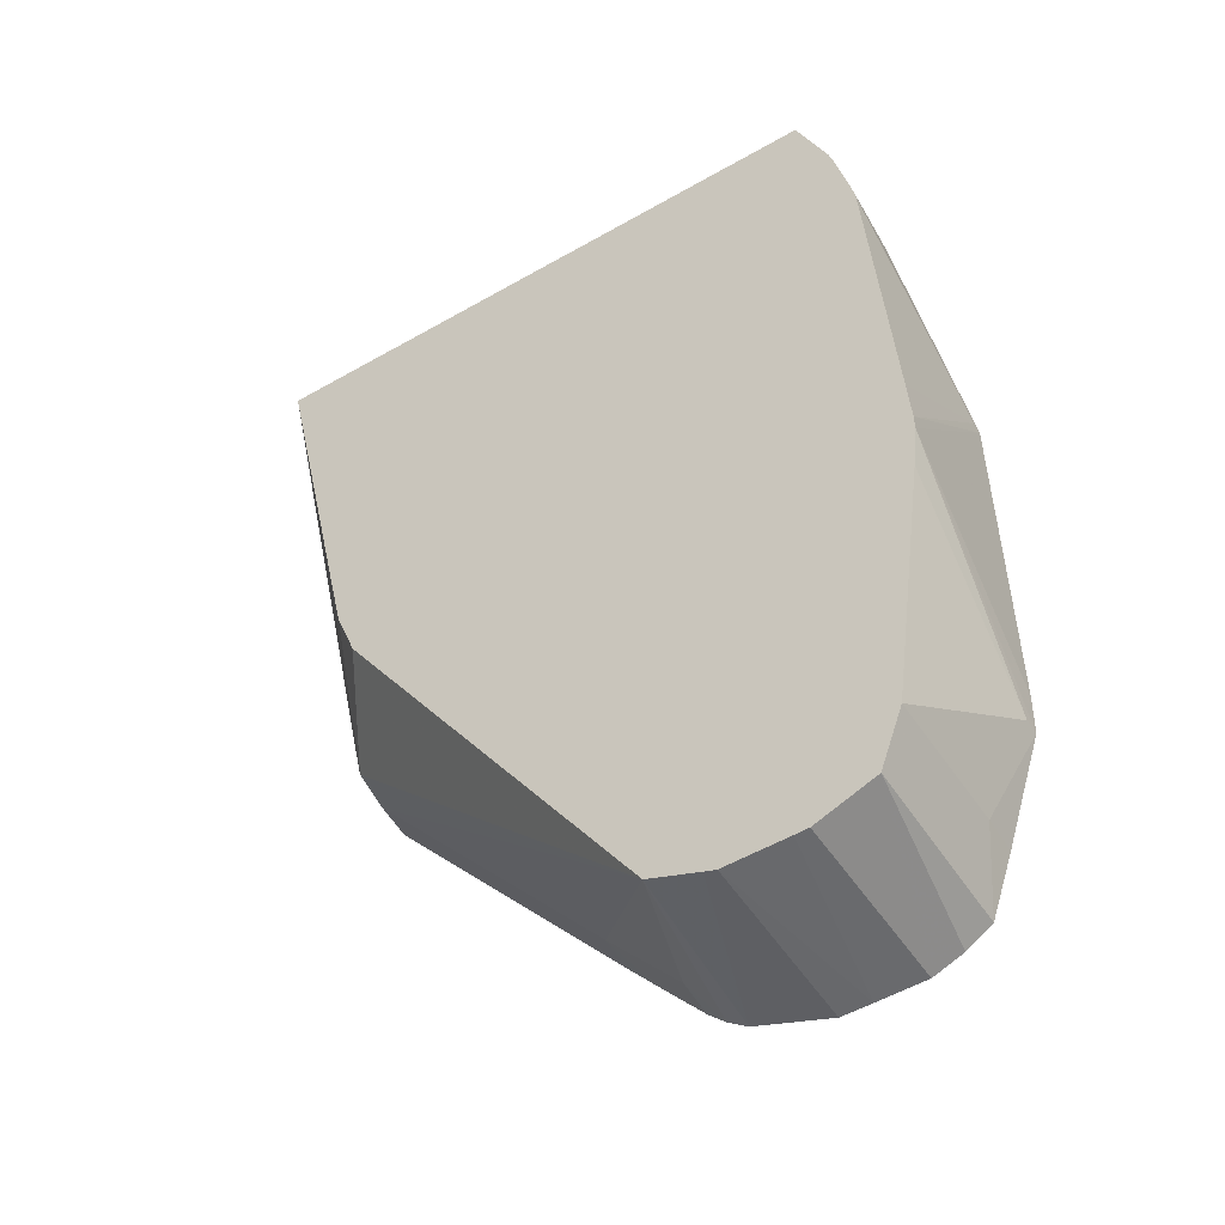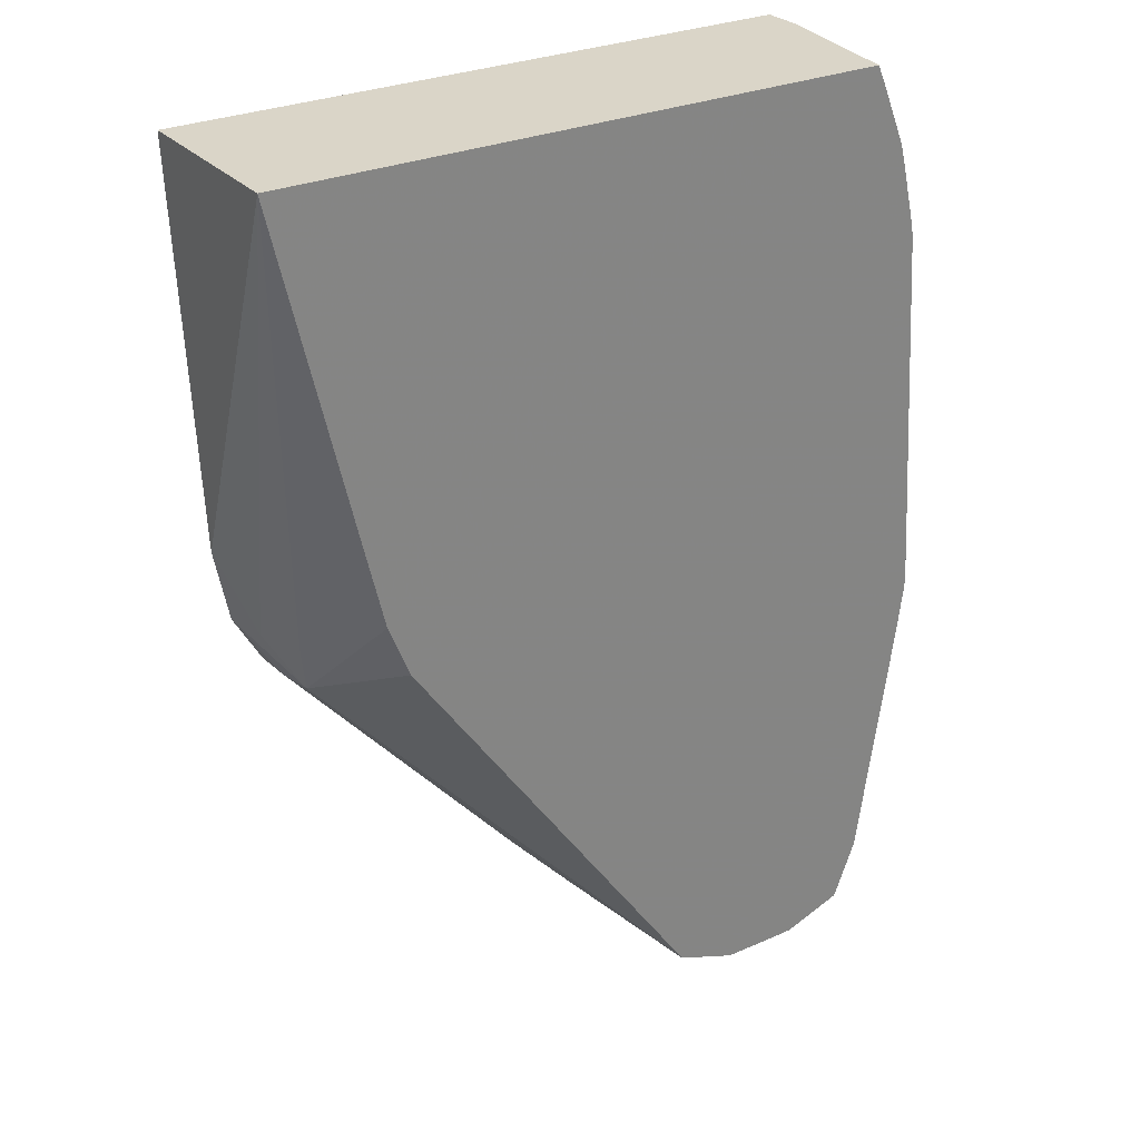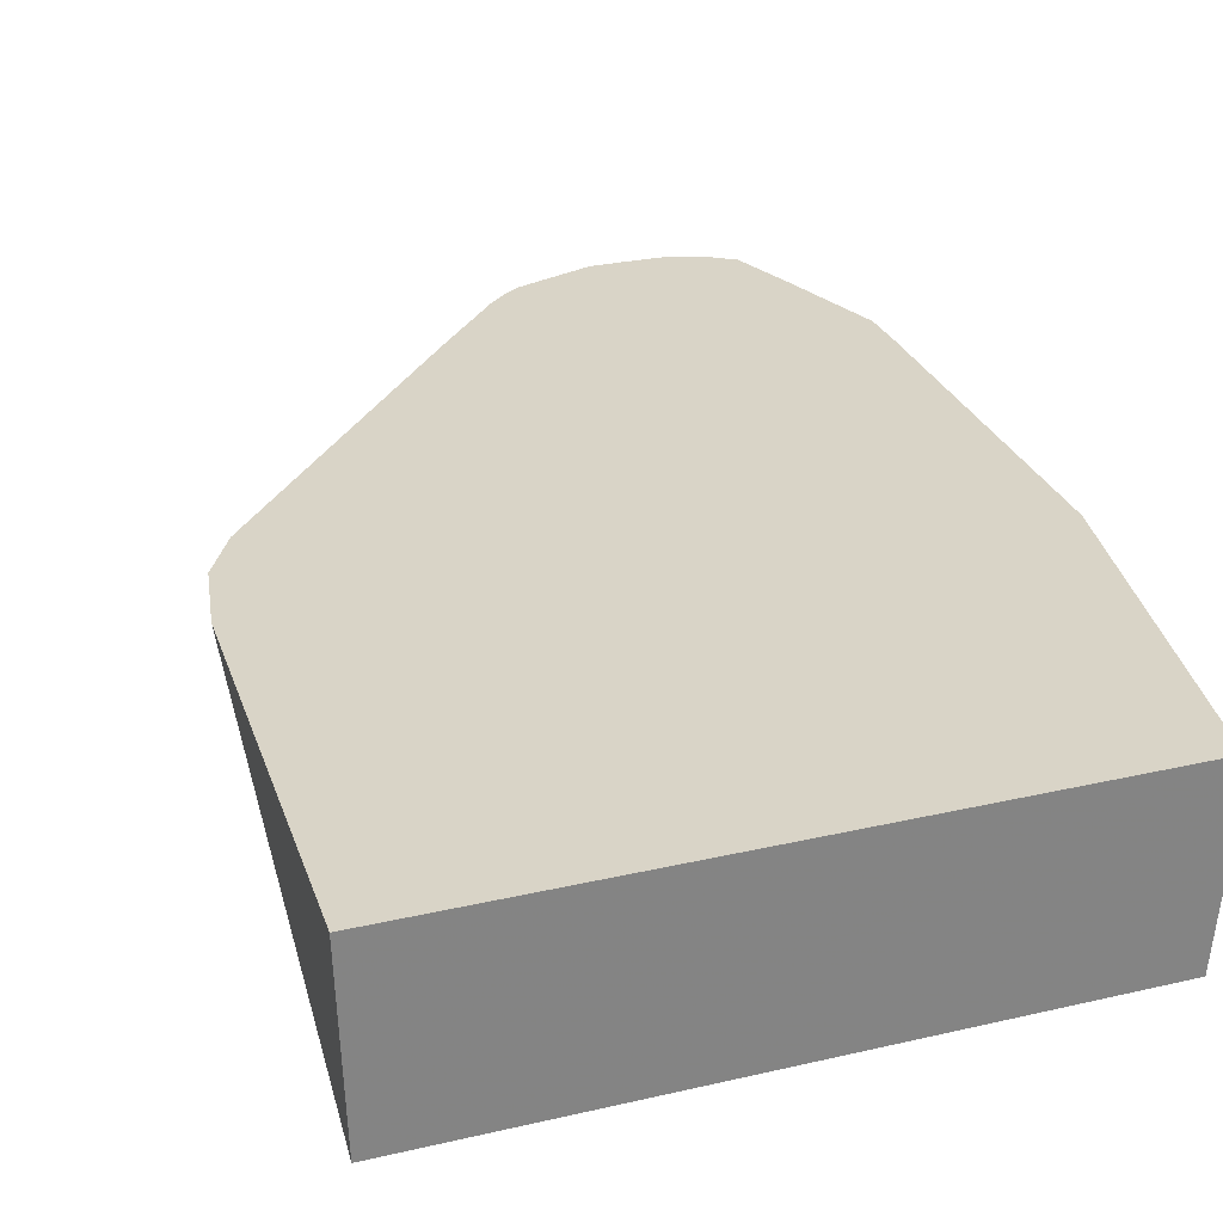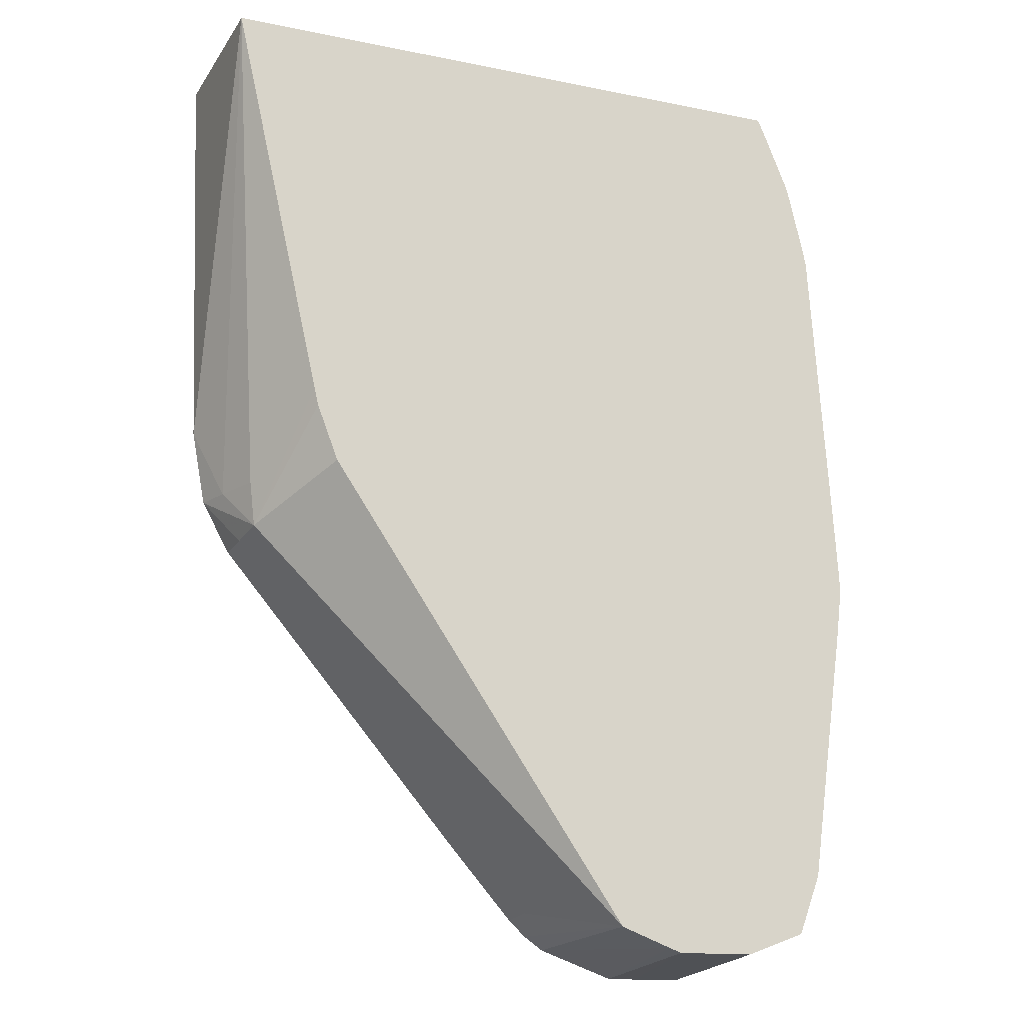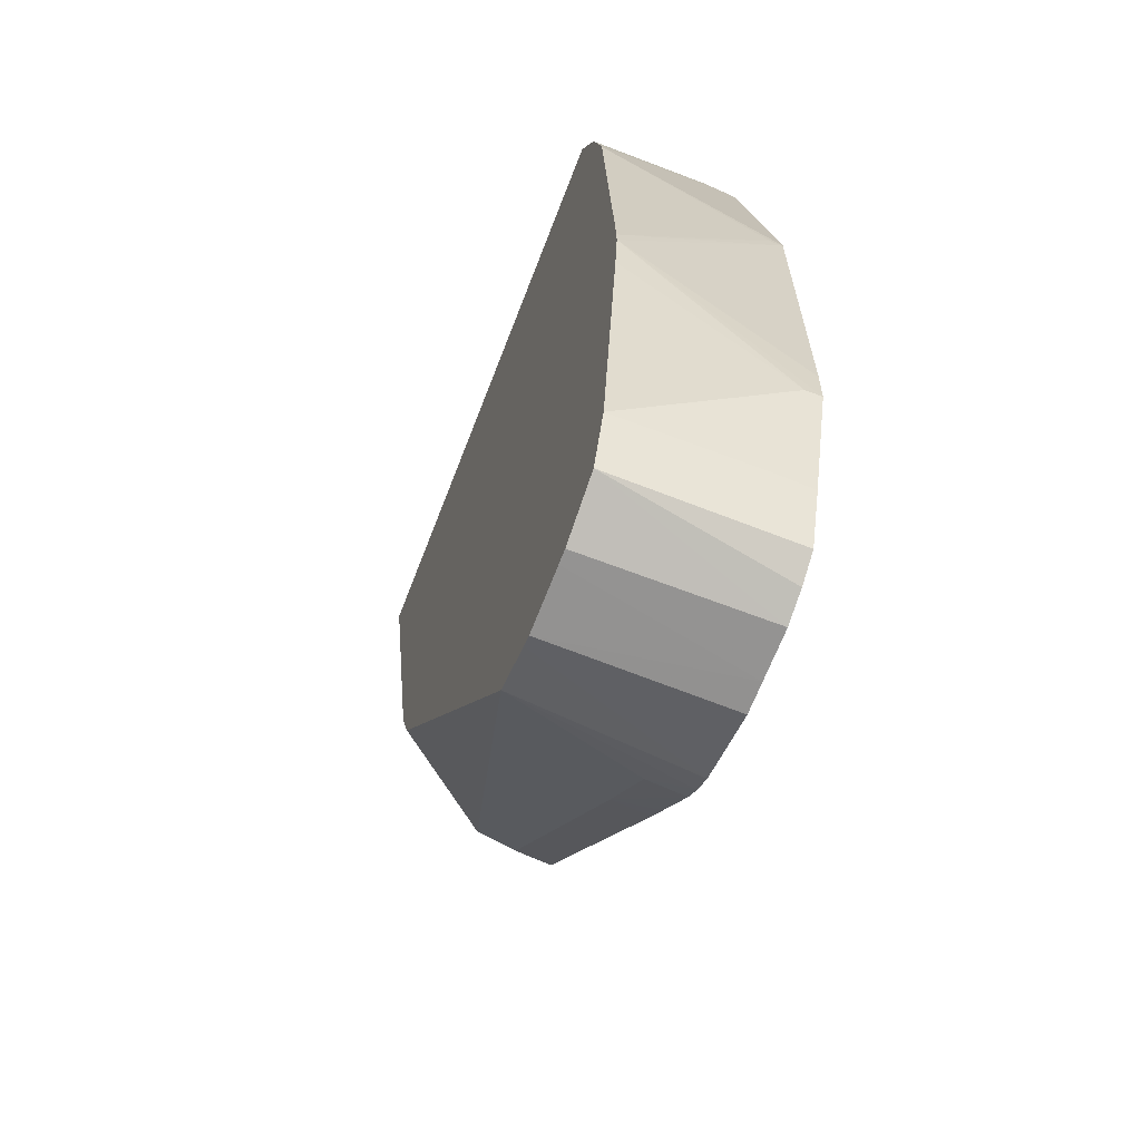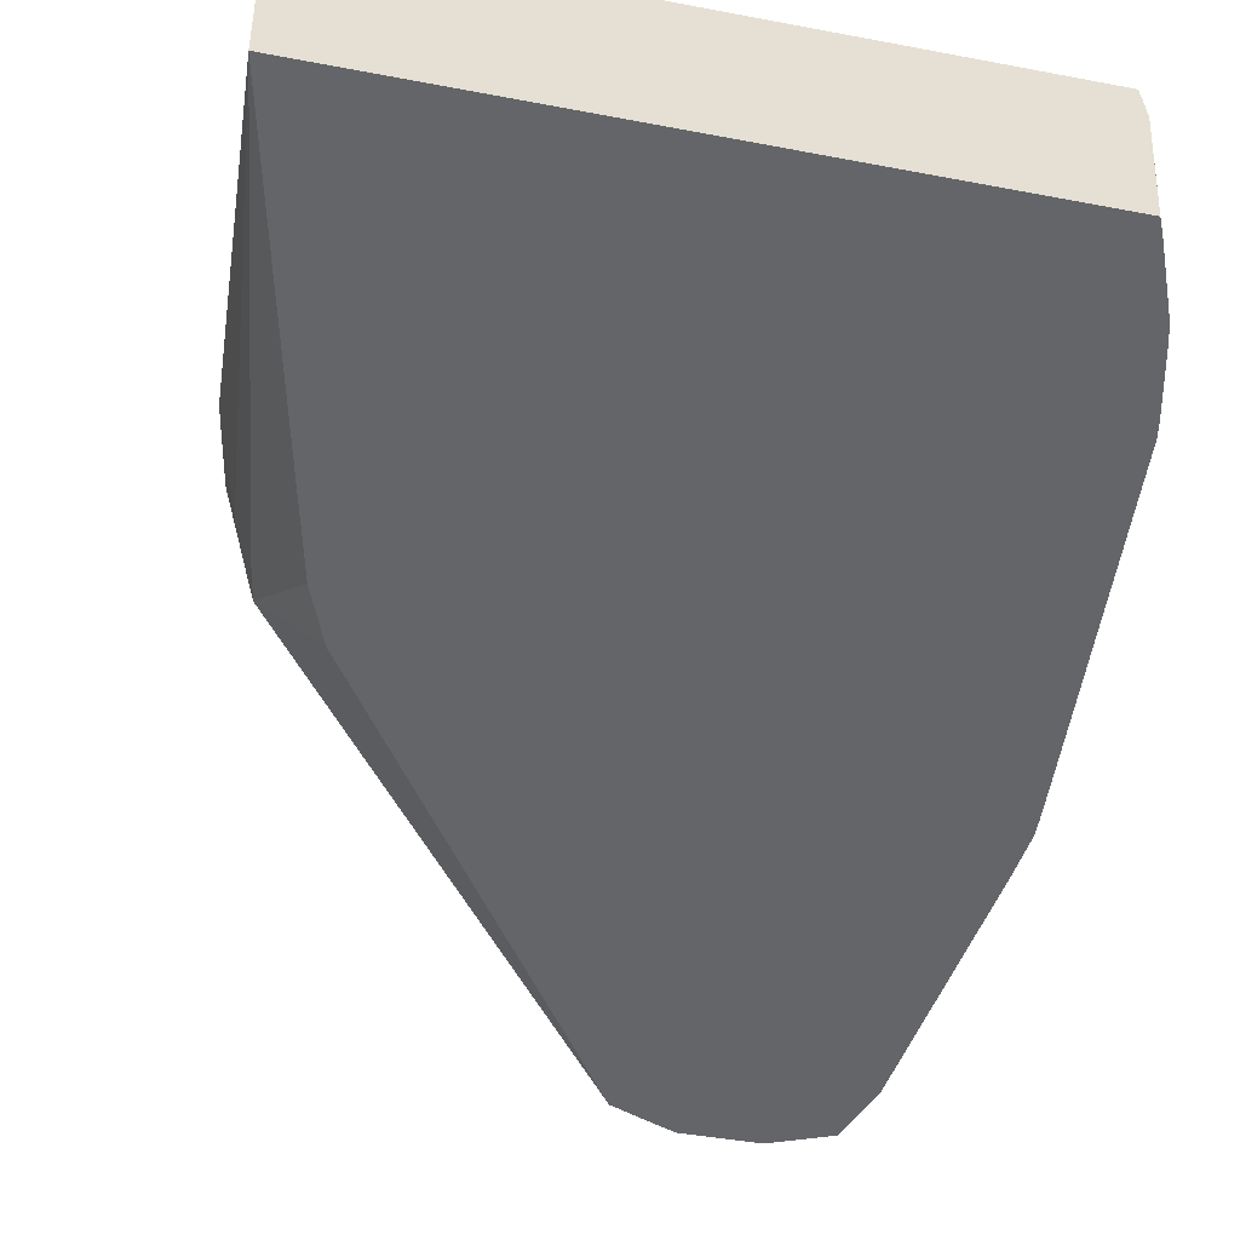
<metadata>
{"format":"obj","ext":"obj","renderer":"f3d","projection":"perspective","resolution":1024,"background":"white","views":[{"elev":-50.0,"azim":-147.7,"up":"+Y"},{"elev":29.4,"azim":148.0,"up":"+Y"},{"elev":28.7,"azim":160.8,"up":"+Z"},{"elev":-18.1,"azim":158.5,"up":"+Y"},{"elev":-64.7,"azim":-110.9,"up":"+Y"},{"elev":-51.4,"azim":168.4,"up":"+Z"}]}
</metadata>
<code>
v -0.01429 0.008366 -0.00445
v -0.01429 0.00854 -0.00445
v -0.01423 0.007873 -0.00445
v -0.01421 0.006264 -0.002719
v -0.01421 0.006264 -0.002544
v -0.01423 0.006725 -0.002544
v -0.01421 0.01057 -0.002544
v -0.01421 0.01057 -0.002679
v -0.01426 0.009048 -0.00445
v -0.01383 0.005083 -0.00445
v -0.01383 0.005083 -0.002956
v -0.01382 0.005083 -0.002544
v -0.01356 0.01432 -0.002544
v -0.01358 0.01432 -0.002739
v -0.01404 0.01247 -0.00445
v -0.01359 0.004438 -0.00445
v -0.01358 0.004409 -0.002544
v -0.006876 0.01432 -0.002544
v -0.01359 0.01432 -0.002966
v -0.01401 0.01262 -0.00445
v -0.01348 0.004394 -0.00445
v -0.01299 0.004104 -0.002544
v -0.0133 0.00423 -0.002544
v -0.007049 0.01 -0.002544
v -0.006939 0.01432 -0.00445
v -0.01355 0.01413 -0.00445
v -0.01381 0.01347 -0.00445
v -0.01386 0.01329 -0.00445
v -0.01346 0.01432 -0.00445
v -0.01296 0.004193 -0.00445
v -0.01281 0.004189 -0.00445
v -0.01246 0.004091 -0.002544
v -0.007201 0.009196 -0.002544
v -0.00732 0.009187 -0.002956
v -0.007505 0.009187 -0.003466
v -0.007766 0.01068 -0.00445
v -0.01214 0.004176 -0.00445
v -0.01214 0.004087 -0.002544
v -0.007508 0.008645 -0.002544
v -0.00753 0.008663 -0.002956
v -0.007577 0.008719 -0.003408
v -0.007921 0.01001 -0.00445
v -0.01201 0.00422 -0.00445
v -0.01132 0.004371 -0.002544
v -0.01015 0.005565 -0.002544
v -0.01017 0.005585 -0.002956
v -0.01146 0.004421 -0.00445
v -0.008197 0.009216 -0.00445
v -0.007966 0.009813 -0.00445
v -0.01111 0.004514 -0.002544
v -0.0104 0.005285 -0.002544
v -0.01092 0.004687 -0.002544
v -0.01094 0.004717 -0.002956
f 1 2 9
f 1 9 15
f 1 15 20
f 1 20 28
f 1 28 27
f 1 27 26
f 1 26 29
f 1 29 25
f 1 25 36
f 1 36 42
f 1 42 49
f 1 49 48
f 1 48 47
f 1 47 43
f 1 43 37
f 1 37 31
f 1 31 30
f 1 30 21
f 1 21 16
f 1 16 10
f 1 10 3
f 1 3 4
f 1 4 5
f 1 5 6
f 1 6 7
f 1 7 2
f 2 7 8
f 2 8 9
f 3 10 4
f 4 10 5
f 5 10 11
f 5 11 12
f 5 12 17
f 5 17 23
f 5 23 22
f 5 22 32
f 5 32 38
f 5 38 44
f 5 44 50
f 5 50 52
f 5 52 51
f 5 51 45
f 5 45 39
f 5 39 33
f 5 33 24
f 5 24 18
f 5 18 13
f 5 13 7
f 5 7 6
f 7 13 14
f 7 14 15
f 7 15 8
f 8 15 9
f 10 16 11
f 11 16 17
f 11 17 12
f 13 18 25
f 13 25 29
f 13 29 19
f 13 19 14
f 14 19 20
f 14 20 15
f 16 21 22
f 16 22 23
f 16 23 17
f 18 24 25
f 19 26 27
f 19 27 28
f 19 28 20
f 19 29 26
f 21 30 22
f 22 30 31
f 22 31 32
f 24 33 34
f 24 34 25
f 25 34 35
f 25 35 36
f 31 37 32
f 32 37 38
f 33 39 40
f 33 40 41
f 33 41 34
f 34 41 35
f 35 41 36
f 36 41 42
f 37 43 38
f 38 43 44
f 39 45 46
f 39 46 40
f 40 46 47
f 40 47 41
f 41 47 48
f 41 48 49
f 41 49 42
f 43 47 44
f 44 47 50
f 45 51 46
f 46 51 52
f 46 52 53
f 46 53 47
f 47 53 50
f 50 53 52

</code>
